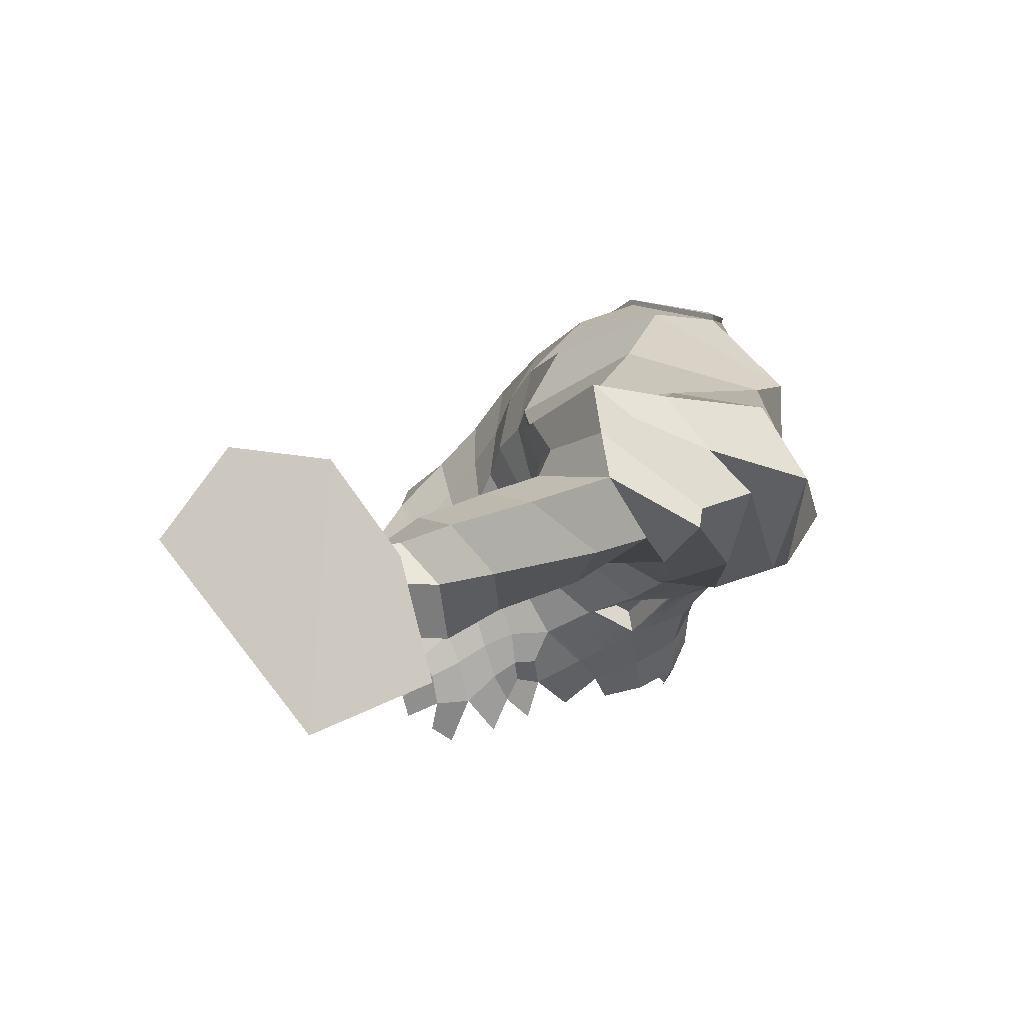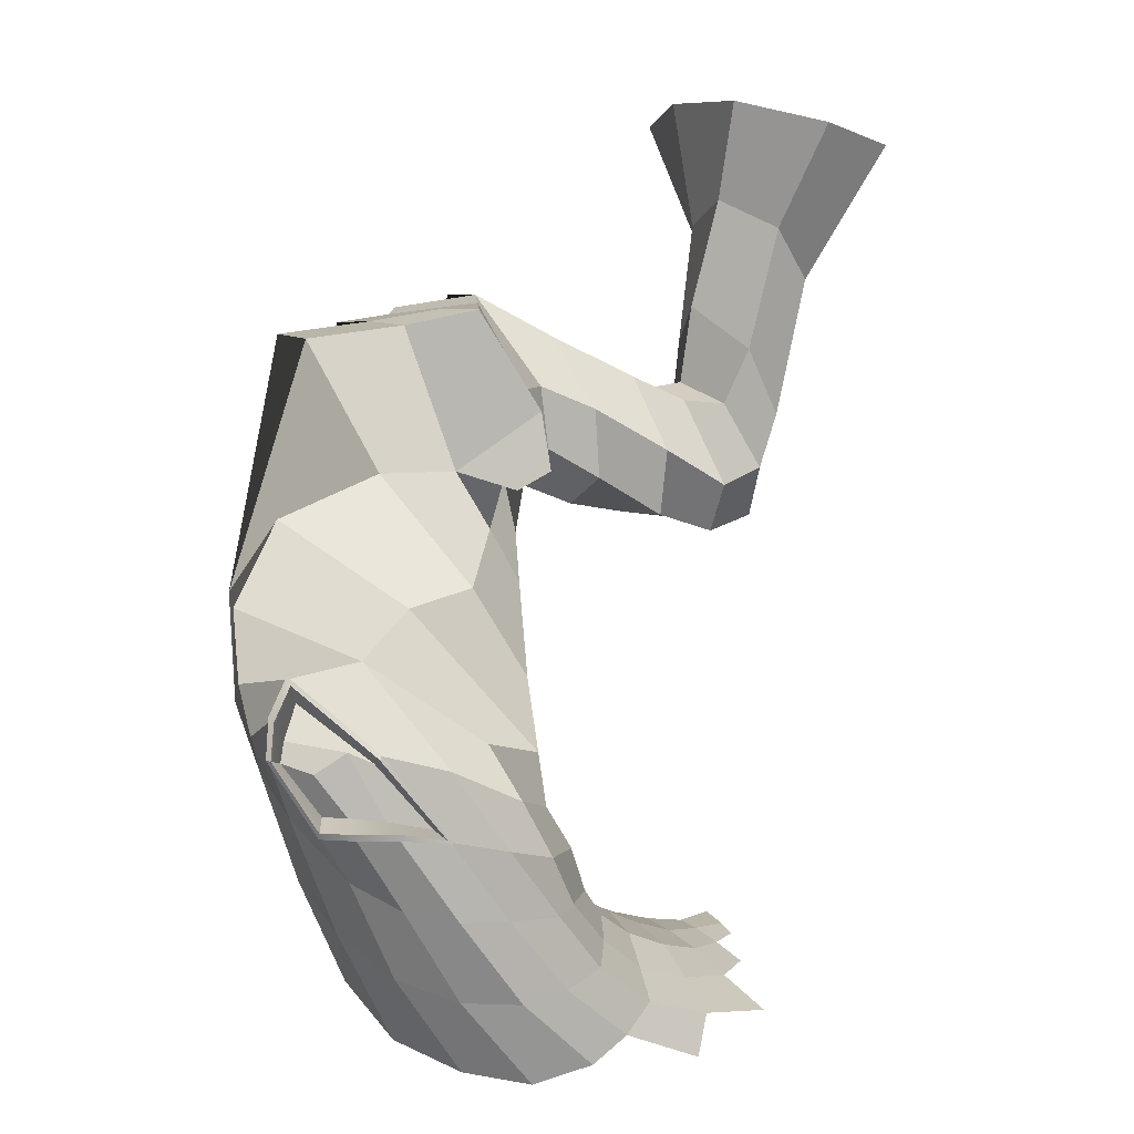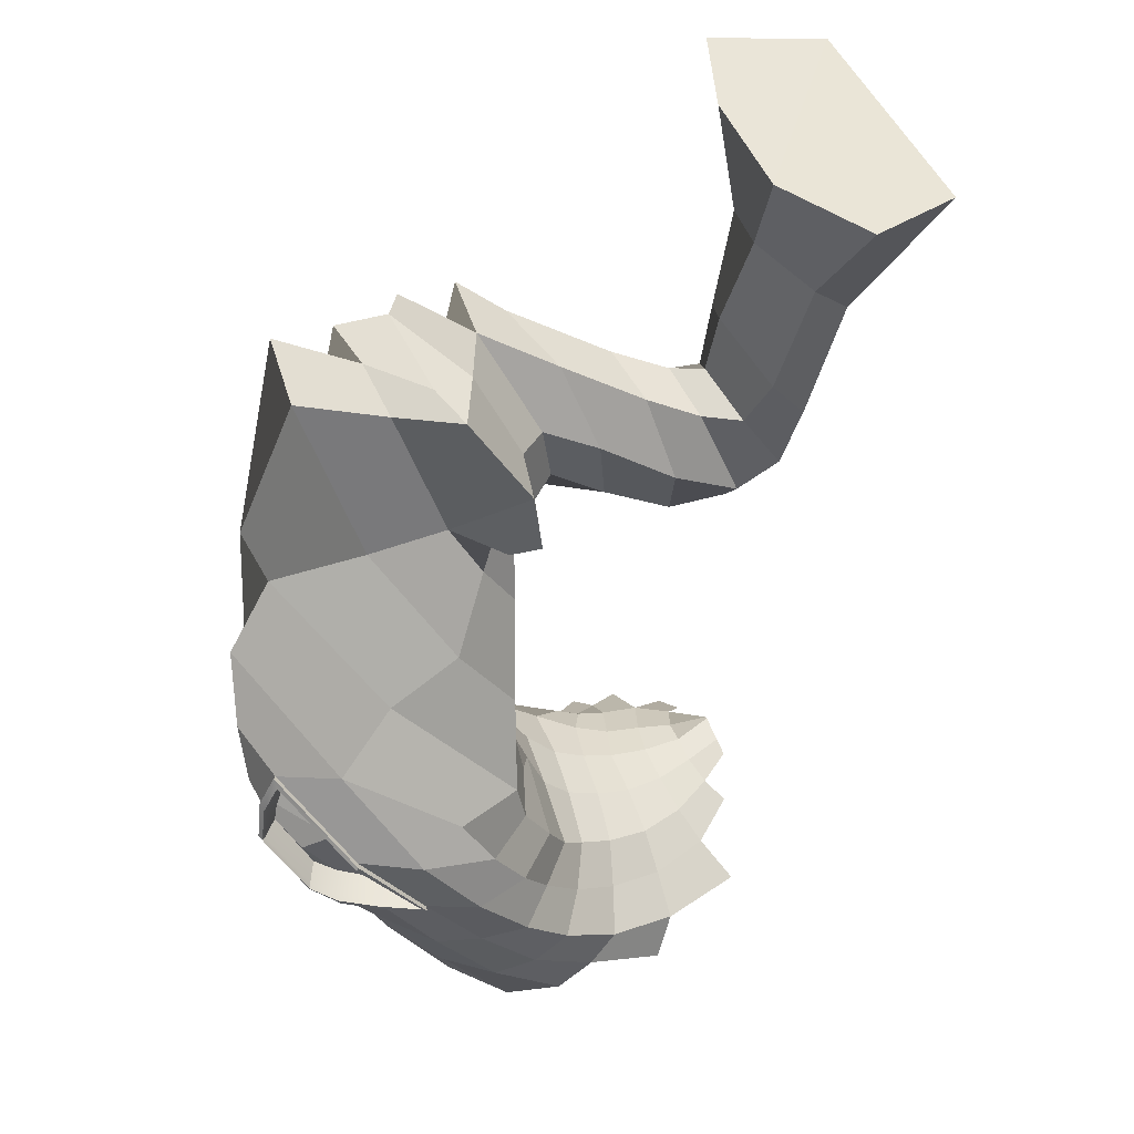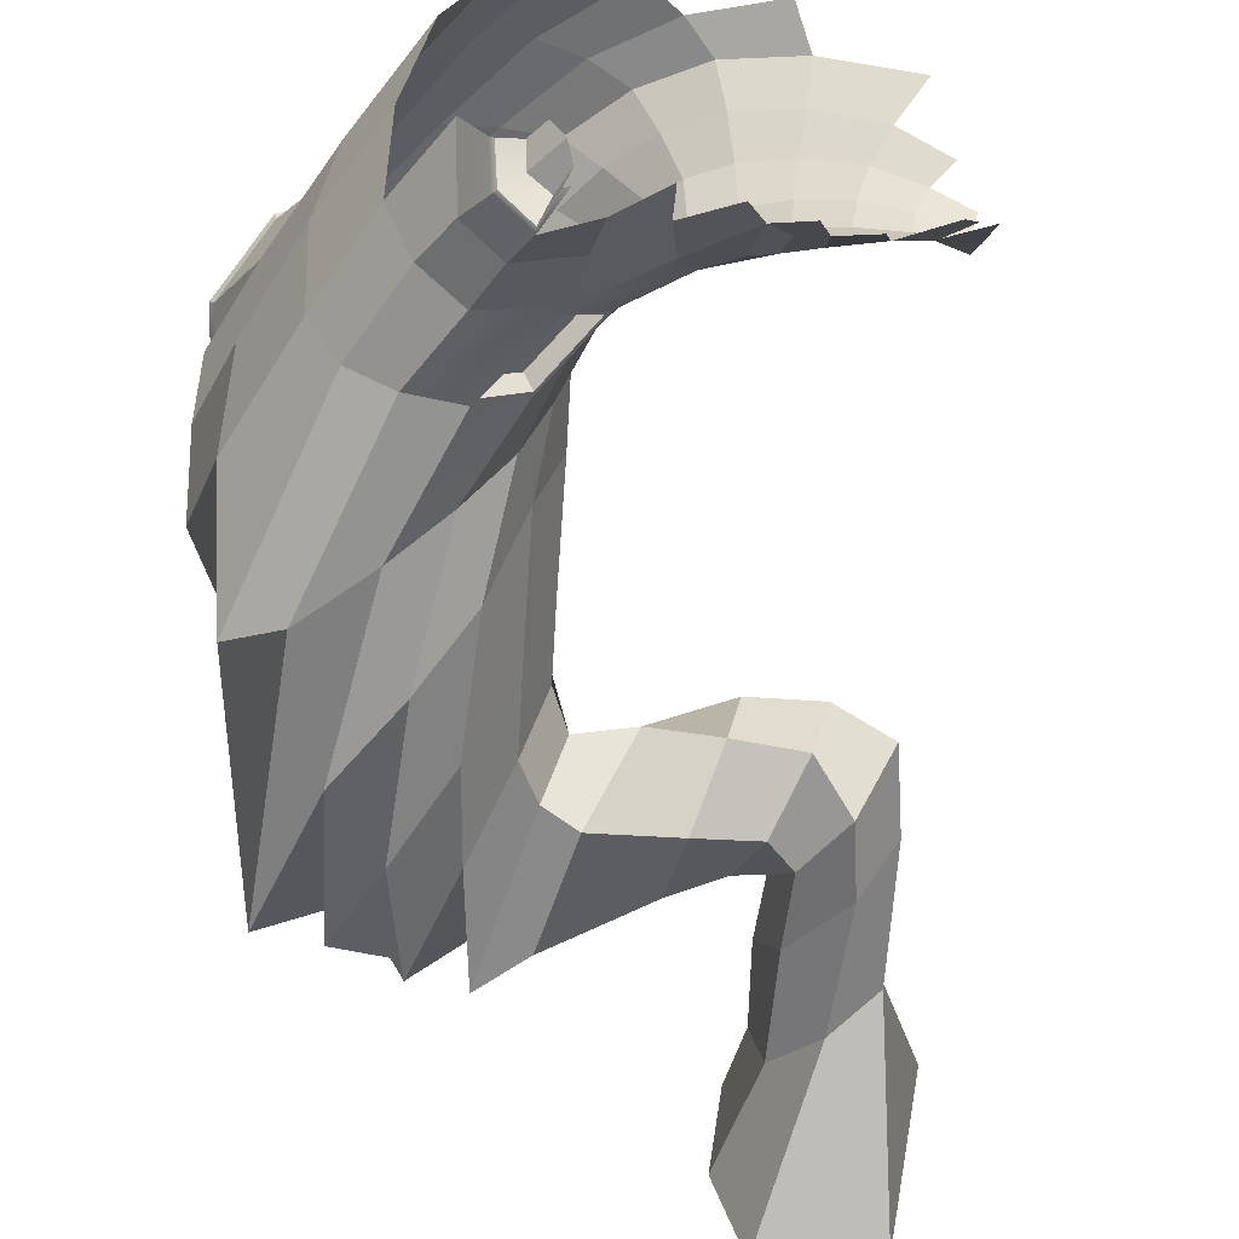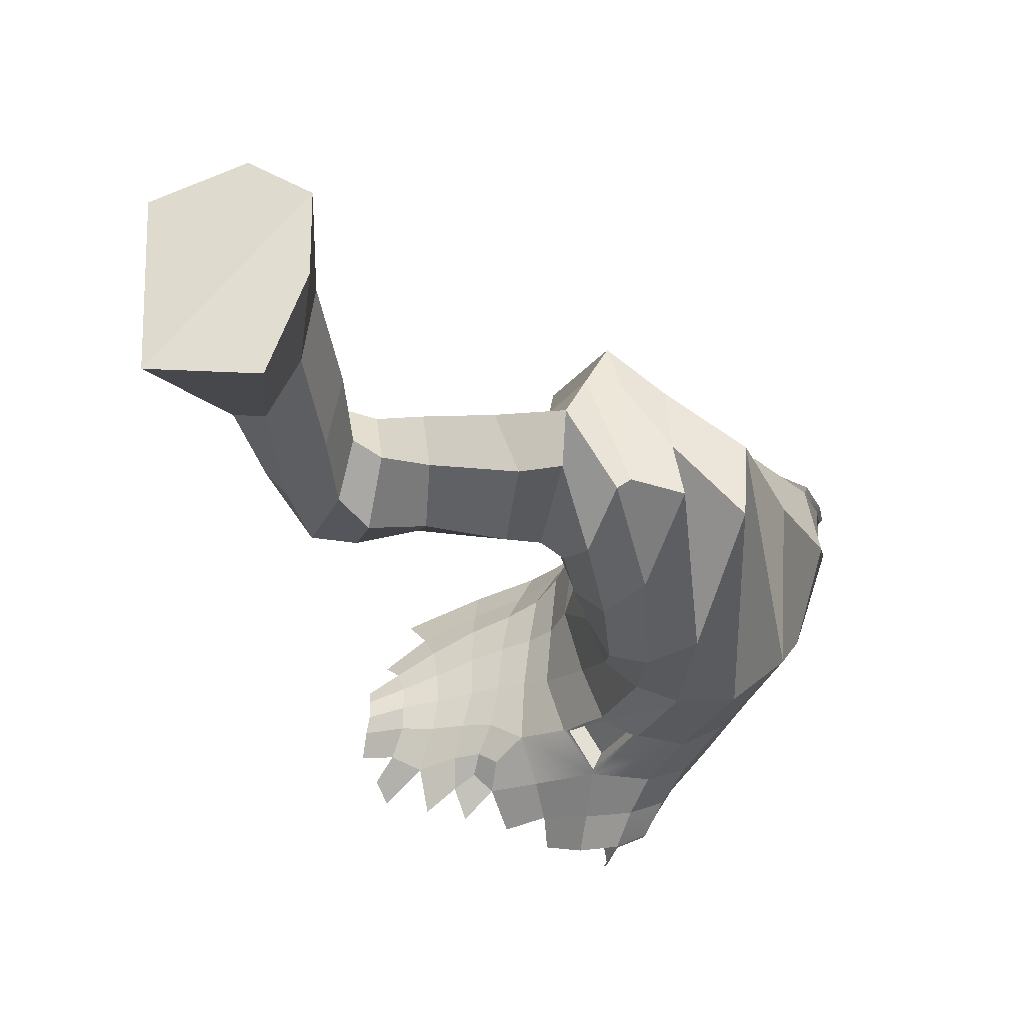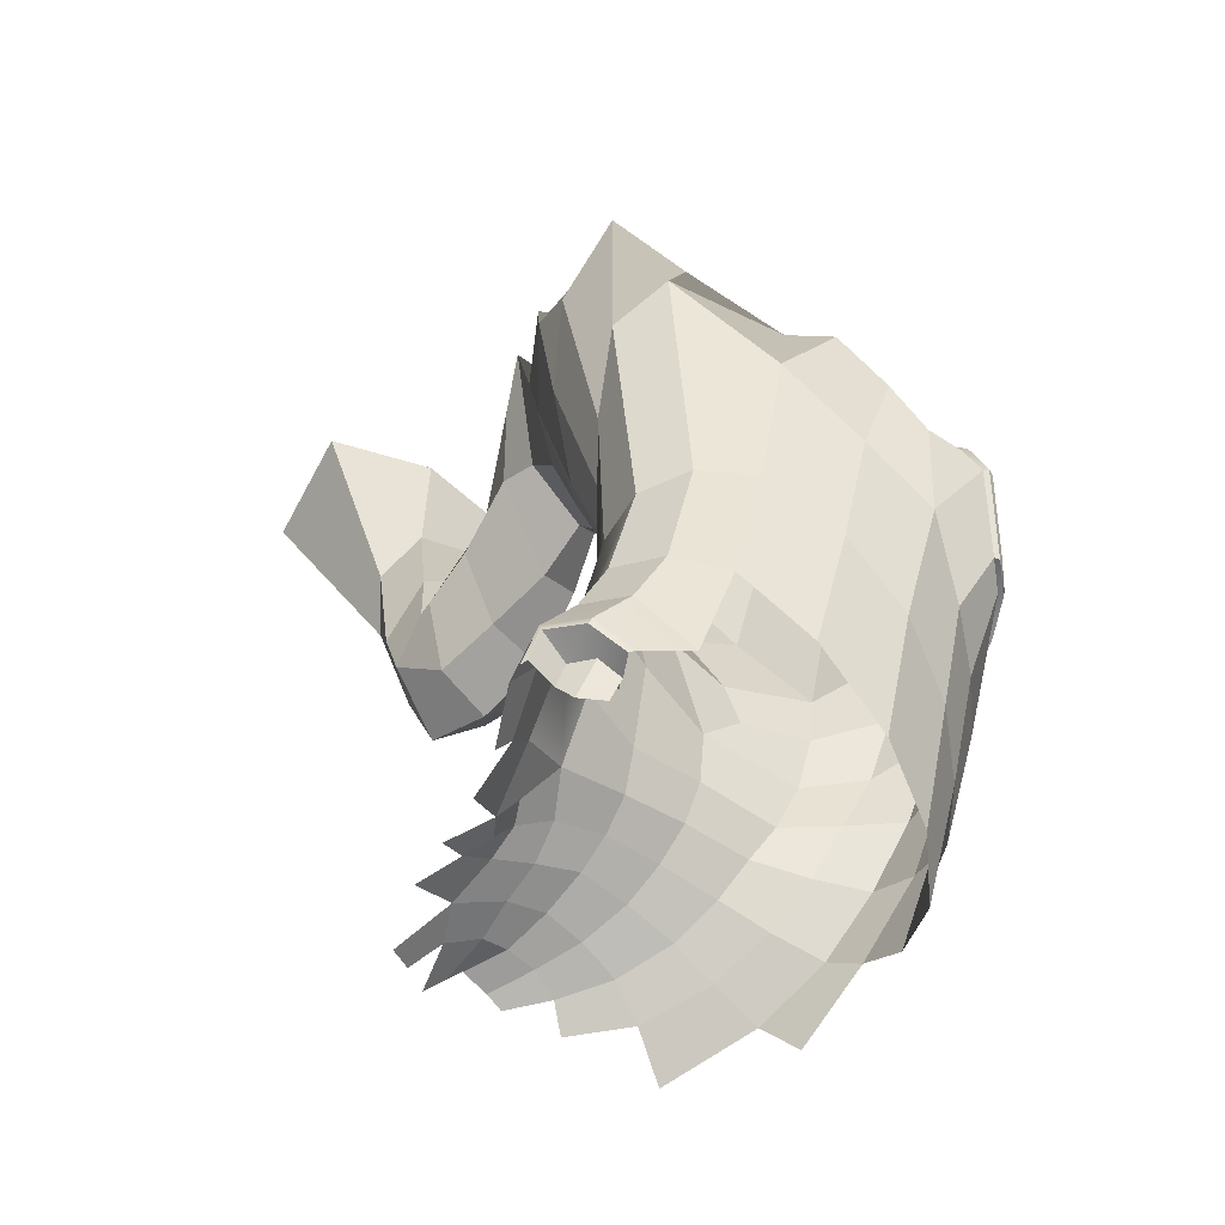
<metadata>
{"format":"obj","ext":"obj","renderer":"f3d","projection":"perspective","resolution":1024,"background":"white","views":[{"elev":72.4,"azim":152.2,"up":"+Y"},{"elev":8.2,"azim":-23.8,"up":"+Y"},{"elev":52.6,"azim":-16.0,"up":"+Y"},{"elev":-54.6,"azim":-11.9,"up":"+Z"},{"elev":50.1,"azim":-174.5,"up":"+Y"},{"elev":-61.3,"azim":-125.1,"up":"+Y"}]}
</metadata>
<code>
g default
v -647.6 -219.4 1.253
v -649.7 -218.9 2.491
v -650.8 -215.7 0.1651
v -648.4 -215.1 0.4919
v -643 -230.2 1.574
v -643.1 -229.9 1.862
v -643.1 -210.7 -0.2225
v -642.5 -211.2 -2.713
v -639.9 -211.6 -2.441
v -654.3 -225.8 4.67
v -654.2 -225.8 6.21
v -651.2 -231.2 0.09582
v -649.9 -231.4 -1.416
v -651.6 -231 1.019
v -648.4 -219.2 2.071
v -648.6 -226 4.383
v -643.7 -231 5.905
v -646.8 -229.7 0.6444
v -649.4 -228.7 -0.1656
v -648.2 -220.4 2.251
v -655 -224.1 4.223
v -643.4 -231.1 0.5487
v -644.6 -230.5 0.6467
v -648.3 -226.8 3.674
v -650.6 -224.1 6.731
v -653.9 -221.8 -1.025
v -646.1 -230.3 0.5212
v -646.3 -219.9 1.192
v -646.1 -219.2 2.15
v -647.2 -218.6 1.882
v -647.7 -218.5 2.474
v -648.1 -220.4 1.328
v -648.5 -219.7 -0.06604
v -648 -218.9 -0.2452
v -650.6 -215.7 1.758
v -648.5 -219.3 3.225
v -649 -220.2 2.863
v -651.5 -218.9 2.71
v -650 -221.2 4.216
v -652.5 -216 0.5894
v -649.6 -215.4 1.558
v -650 -215.6 -0.9955
v -651.2 -215.7 -1.147
v -652.5 -216 -1.389
v -649.7 -215.4 -1.389
v -648.8 -215.2 1.547
v -647.4 -217.1 1.842
v -646.2 -217.7 2.198
v -646.7 -216.1 1.064
v -647.9 -217.2 2.285
v -642.9 -230.9 1.144
v -643.8 -230.5 1.002
v -644 -230 1.692
v -644 -229.9 2.268
v -643.9 -229.9 2.924
v -643 -230 2.468
v -642.6 -213.6 -0.007052
v -642.8 -213 1.578
v -642.7 -210.7 2.252
v -641.8 -214.9 -0.5324
v -640.9 -215.7 0.1468
v -638.9 -211.7 2.665
v -641 -211.2 3.645
v -655 -224.3 5.505
v -654.8 -223.5 5.249
v -653.4 -227 5.816
v -655 -223.1 3.391
v -654.4 -225.1 3.008
v -653.6 -225.8 6.765
v -652.8 -225.8 7.155
v -652.5 -227.5 6.704
v -651.4 -229.9 -0.14
v -651 -230.7 -0.7053
v -650.2 -230.5 -1.294
v -649.2 -230.9 -1.225
v -652.5 -230.1 2.918
v -652.5 -229.2 1.246
v -651.9 -228.8 0.2441
v -647.9 -218.9 3.576
v -648.4 -221.4 2.909
v -648.7 -225.2 3.959
v -649.1 -224.6 5.832
v -649 -225.8 5.833
v -648.4 -226.8 5.888
v -649 -225.4 2.497
v -644.2 -230.4 5.029
v -645.6 -230 5.789
v -645.6 -230.5 6.803
v -643.2 -230.5 3.969
v -646.1 -231.3 7.375
v -646.2 -229.8 0.8737
v -646.7 -230.6 0.2223
v -647.9 -229.8 0.06139
v -647.4 -229.1 1.083
v -646.5 -229.3 1.557
v -648.6 -228.2 0.8568
v -648.2 -230.7 -0.4432
v -649.3 -230 -0.7257
v -650.5 -229.6 -0.7291
v -650.9 -228.4 -0.3605
v -650.6 -226.6 -0.2083
v -649.6 -226.7 0.3089
v -651.7 -226.7 -0.3117
v -648.3 -221.9 1.892
v -654.4 -222.7 5.168
v -643.7 -231.4 0.03009
v -644.9 -231.1 -0.3187
v -645.6 -230.6 0.1955
v -645.6 -230 0.8405
v -644.9 -229.9 1.647
v -645.7 -229.6 1.684
v -648 -227.8 3.836
v -648 -228.1 2.29
v -649 -226.9 1.886
v -648 -227.8 5.614
v -650 -225.3 7.031
v -651.7 -221.5 4.96
v -653.1 -222.3 5.885
v -651.7 -224.5 7.358
v -652.8 -222.7 -1.589
v -652.7 -226.7 0.2742
v -653.4 -226.9 1.295
v -654.4 -223.9 1.158
v -646 -231.1 -0.4226
v -647.2 -231.3 -0.5398
v -648.3 -231.5 -0.8552
v -649.9 -231.4 7.285
v -651.1 -231.2 6.29
v -652.1 -230.9 4.72
v -652.5 -229.2 5.925
v -653.3 -228.4 4.548
v -653.6 -227.7 2.951
v -651.4 -229.5 6.943
v -650.3 -229.5 7.666
v -651.6 -227.6 7.463
v -648.7 -231 7.671
v -647.8 -230.5 7.503
v -649.3 -229.3 7.706
v -648.4 -229 7.438
v -649.4 -227.7 7.651
v -650.6 -227.7 7.653
v -647.2 -229.9 7.216
v -646.9 -229.5 6.142
v -647.9 -228.7 6.434
v -647.4 -228.5 5.325
v -648.7 -227.8 6.659
v -646.7 -229.1 5.141
v -646.6 -228.9 3.858
v -647.4 -228.4 3.894
v -645.7 -229.5 4.85
v -645.8 -229.3 3.71
v -645.9 -229.3 2.591
v -646.6 -229 2.621
v -644.6 -229.9 4.267
v -644.8 -229.7 3.359
v -644.9 -229.6 2.474
v -643.6 -230.1 3.529
v -642.9 -230.1 2.85
v -647.3 -228.6 2.543
v -649.3 -226.6 6.973
v -650.5 -226.2 7.658
v -653.1 -224.1 7.015
v -651.8 -225.9 7.446
v -654.8 -221.6 2.401
v -653.7 -219.8 2.083
v -651.8 -220 -2.08
v -651.5 -223.9 -0.989
v -650.6 -221.7 -1.486
v -650.4 -224.6 -0.1184
v -649.7 -223 -0.4046
v -649.6 -225.2 0.9913
v -649.1 -224 1.353
v -648.8 -221.6 0.415
v -648.6 -224.1 3.035
v -649.5 -220.2 -1.155
v -649.1 -218 -1.145
v -650.5 -218.3 -1.812
v -648.5 -215.1 -1.121
v -647.5 -215.9 -0.7141
v -647.2 -218.6 -0.4618
v -645.2 -218.7 -0.1968
v -644.9 -220.2 0.8708
v -645.3 -216.9 0.179
v -644.1 -217.3 0.646
v -643.9 -218.9 -0.2067
v -645 -217 1.694
v -643.8 -217.5 2.013
v -643 -217.6 2.323
v -643.4 -217.2 0.9945
v -644.6 -218.6 2.688
v -643.1 -219.5 2.693
v -642.1 -219.1 2.466
v -641.5 -217.9 2.208
v -642.5 -216.4 2.604
v -643.1 -220.6 1.878
v -641.8 -220.4 1.366
v -641.3 -218.6 0.9313
v -640.8 -214.8 2.215
v -642.5 -219.6 -0.08741
v -642 -217.9 -0.2127
v -643.2 -218.2 -0.01812
v -643 -216.3 0.03099
v -643.3 -215.4 1.22
v -641.8 -213.6 2.657
v -643.4 -220.4 0.5353
v -644.6 -220.1 2.261
v -648.8 -223.3 4.33
v -647.9 -217.6 3.213
v -649.2 -215.4 2.682
v -650.9 -230.8 -0.7427
v -651.1 -231.3 -0.01974
v -650 -231.3 -1.341
v -650.3 -230.6 -1.245
v -650.5 -230.9 -0.2691
v -650.6 -231.2 0.2039
v -650 -231.7 -0.3812
v -650.3 -231.7 0.1177
v -649.9 -231.4 -0.6777
v -650 -230.8 -0.5992
v -654.8 -223.6 5.395
v -654.9 -224.3 5.637
v -653.6 -225.7 6.766
v -652.8 -225.7 7.153
v -654.2 -225.7 6.277
v -653.2 -224.2 7.031
v -651.9 -225.8 7.413
v -654.4 -222.9 5.34
v -649.4 -228.6 -0.1219
v -650.5 -226.8 -0.1283
v -649.6 -226.8 0.2848
v -648.7 -228.2 0.787
v -654.2 -224.6 5.973
v -653.5 -224.2 6.154
v -654.5 -224 5.046
v -654.6 -224.5 5.128
v -653.5 -225.5 6.187
v -652.8 -225.6 6.528
v -654 -225.5 5.819
v -653 -224.4 6.389
v -651.9 -225.8 6.799
v -654.2 -223.3 4.899
v -649.6 -228.6 0.4193
v -650.7 -226.8 0.4092
v -649.8 -226.8 0.8338
v -648.9 -228.2 1.332
v -655.1 -224.3 5.597
v -654.9 -223.5 5.325
v -655 -224.3 5.731
v -654.8 -223.5 5.47
v -653.6 -225.8 6.891
v -652.8 -225.8 7.29
v -652.8 -225.7 7.289
v -653.7 -225.7 6.895
v -654.2 -225.9 6.313
v -654.2 -225.7 6.38
v -653.1 -224 7.163
v -651.7 -225.9 7.582
v -653.2 -224.1 7.177
v -651.9 -225.8 7.551
v -654.5 -222.7 5.275
v -654.5 -222.8 5.445
g Group60459
f 1 28 29 30
f 1 30 31 15
f 1 15 20 32
f 1 32 33 34
f 2 37 15 36
f 2 38 39 37
f 2 35 40 38
f 3 41 42 43
f 3 44 40 35
f 4 45 42 46
f 4 47 48 49
f 4 46 50 47
f 5 51 52 53
f 5 53 54 6
f 6 54 55 56
f 7 57 58 59
f 7 8 60 57
f 8 9 61 60
f 10 64 65 21
f 10 66 11 64
f 10 21 67 68
f 232 233 234 235
f 232 236 237 233
f 232 235 238 236
f 11 66 71 69
f 12 14 72 73
f 215 214 216 217
f 218 216 214 219
f 14 77 78 72
f 15 31 79 36
f 15 37 80 20
f 16 81 82 83
f 16 83 84 24
f 16 24 85 81
f 17 86 87 88
f 18 91 27 92
f 94 95 91 18
f 18 92 93 94
f 19 96 94 93
f 19 93 97 98
f 19 98 99 100
f 242 243 244 245
f 19 100 103 101
f 20 80 104 32
f 21 65 105 67
f 22 106 23 52
f 23 107 108 109
f 23 110 53 52
f 23 109 111 110
f 24 112 113 114
f 24 84 115 112
f 25 116 83 82
f 118 119 116 25
f 25 82 117 118
f 26 40 44 120
f 26 120 103 121
f 26 121 122 123
f 27 108 124 92
f 27 91 109 108
f 125 97 93 92
f 126 75 98 97
f 129 128 130 131
f 129 131 132 76
f 132 131 10 68
f 132 68 123 122
f 132 122 77 76
f 131 130 66 10
f 130 133 71 66
f 130 128 127 133
f 133 134 135 71
f 133 127 136 134
f 136 137 138 134
f 138 139 140 141
f 138 141 135 134
f 138 137 142 139
f 142 143 144 139
f 142 137 90 88
f 142 88 87 143
f 144 145 115 146
f 144 146 140 139
f 144 143 147 145
f 147 148 149 145
f 147 143 87 150
f 147 150 151 148
f 151 152 153 148
f 151 150 154 155
f 151 155 156 152
f 156 110 111 152
f 156 155 55 54
f 156 54 53 110
f 155 154 157 55
f 157 154 86 89
f 157 158 56 55
f 154 150 87 86
f 153 95 94 159
f 153 159 149 148
f 153 152 111 95
f 159 94 96 113
f 159 113 112 149
f 149 112 115 145
f 146 115 84 160
f 146 160 161 140
f 161 160 116 119
f 161 119 162 163
f 161 163 141 140
f 240 239 233 237
f 163 70 135 141
f 162 119 118 105
f 239 241 234 233
f 160 84 83 116
f 135 70 69 71
f 123 68 67 164
f 123 164 165 26
f 165 38 40 26
f 165 164 118 117
f 165 117 39 38
f 164 67 105 118
f 122 121 78 77
f 121 103 100 78
f 120 44 166 167
f 120 167 101 103
f 167 166 168 169
f 167 169 102 101
f 169 168 170 171
f 169 171 114 102
f 171 170 172 85
f 171 85 24 114
f 172 173 104 174
f 172 174 81 85
f 172 170 175 173
f 175 176 33 173
f 175 170 168 177
f 175 177 45 176
f 177 168 166 43
f 177 43 42 45
f 176 178 34 33
f 176 45 4 178
f 178 179 180 34
f 178 4 49 179
f 180 181 182 28
f 180 28 1 34
f 180 179 183 181
f 183 184 185 181
f 183 179 49 186
f 183 186 187 184
f 187 188 189 184
f 187 186 190 191
f 187 191 192 188
f 192 193 194 188
f 192 191 195 196
f 192 196 197 193
f 197 61 198 193
f 197 196 199 200
f 197 200 60 61
f 200 199 201 202
f 200 202 57 60
f 202 201 189 203
f 202 203 58 57
f 203 189 188 194
f 203 194 204 58
f 204 63 59 58
f 204 194 193 198
f 204 198 62 63
f 201 199 205 185
f 201 185 184 189
f 205 199 196 195
f 205 195 206 182
f 205 182 181 185
f 206 195 191 190
f 206 190 48 29
f 206 29 28 182
f 198 61 9 62
f 190 186 49 48
f 174 104 80 207
f 174 207 82 81
f 207 80 37 39
f 207 39 117 82
f 173 33 32 104
f 166 44 3 43
f 114 113 96 102
f 111 109 91 95
f 100 99 72 78
f 99 98 75 74
f 99 74 73 72
f 79 31 50 208
f 209 46 42 41
f 209 208 50 46
f 50 31 30 47
f 48 47 30 29
f 12 73 210 211
f 73 74 213 210
f 74 13 212 213
f 211 210 214 215
f 210 213 219 214
f 213 212 218 219
f 247 246 248 249
f 250 251 252 253
f 246 254 255 248
f 254 250 253 255
f 257 256 258 259
f 251 257 259 252
f 256 260 261 258
f 260 247 249 261
f 19 101 229 228
f 101 102 230 229
f 102 96 231 230
f 96 19 228 231
f 220 221 235 234
f 222 223 237 236
f 221 224 238 235
f 224 222 236 238
f 226 225 239 240
f 223 226 240 237
f 225 227 241 239
f 227 220 234 241
f 228 229 243 242
f 229 230 244 243
f 230 231 245 244
f 231 228 242 245
f 65 64 246 247
f 221 220 249 248
f 69 70 251 250
f 223 222 253 252
f 64 11 254 246
f 224 221 248 255
f 11 69 250 254
f 222 224 255 253
f 163 162 256 257
f 225 226 259 258
f 70 163 257 251
f 226 223 252 259
f 162 105 260 256
f 227 225 258 261
f 105 65 247 260
f 220 227 261 249
f 2 36 79 208
f 35 2 208 209
f 3 35 209 41
f 9 8 7 59
f 62 9 59 63

</code>
